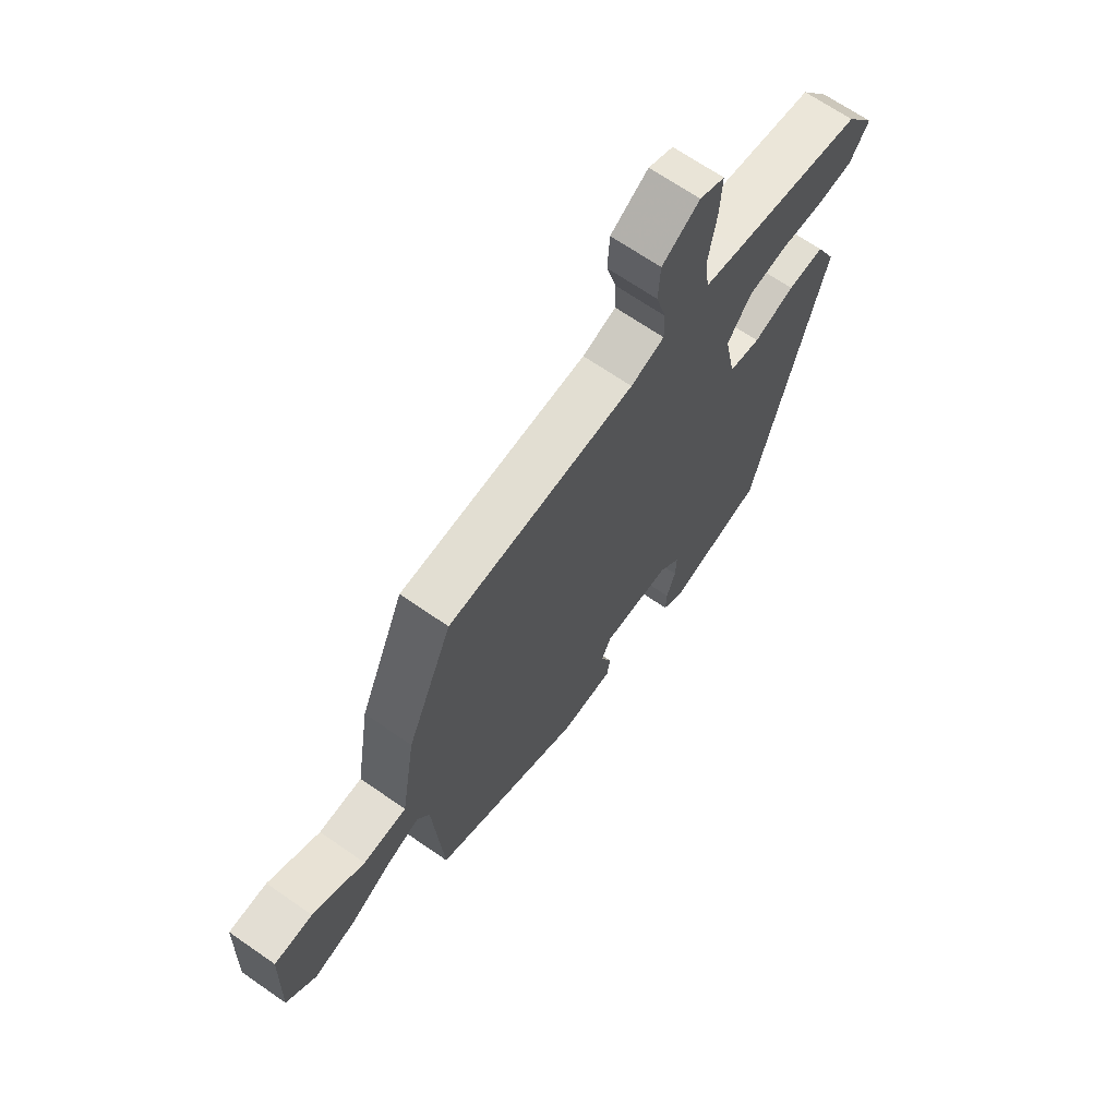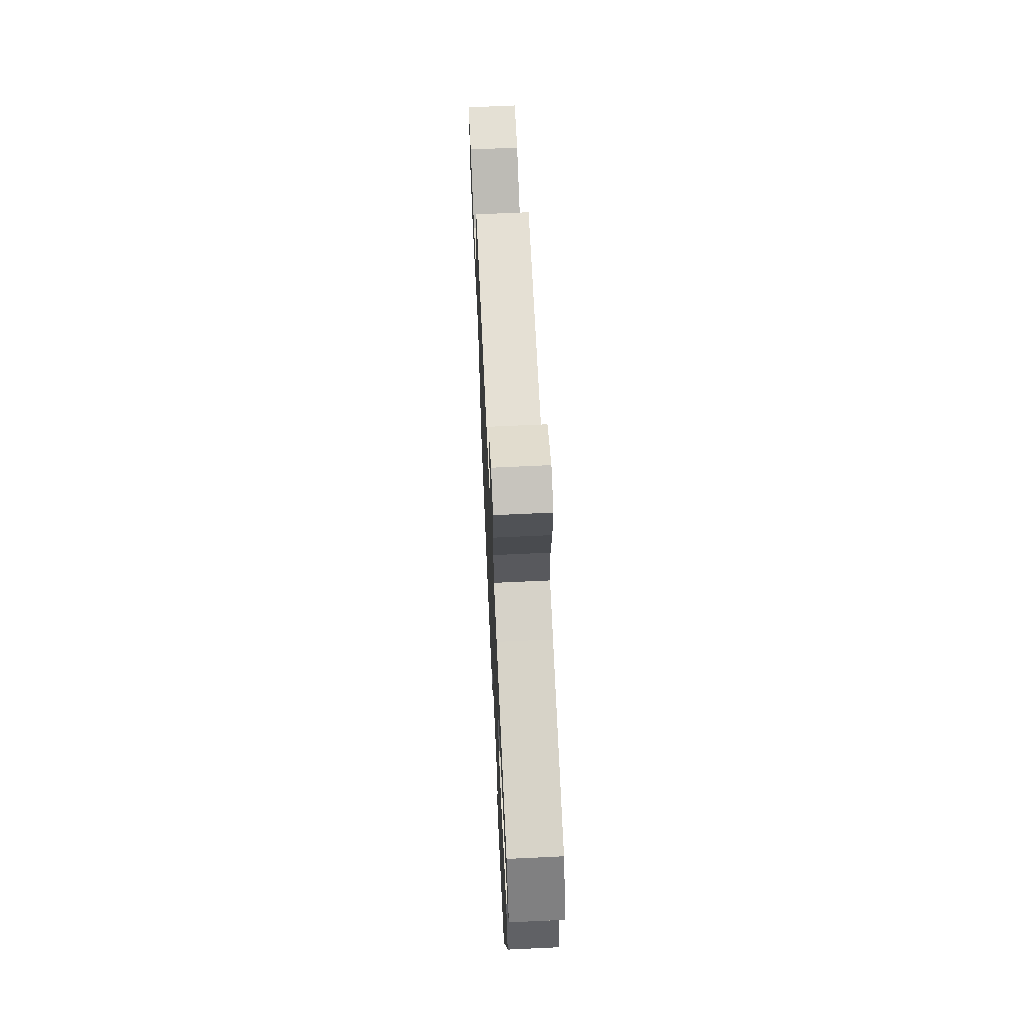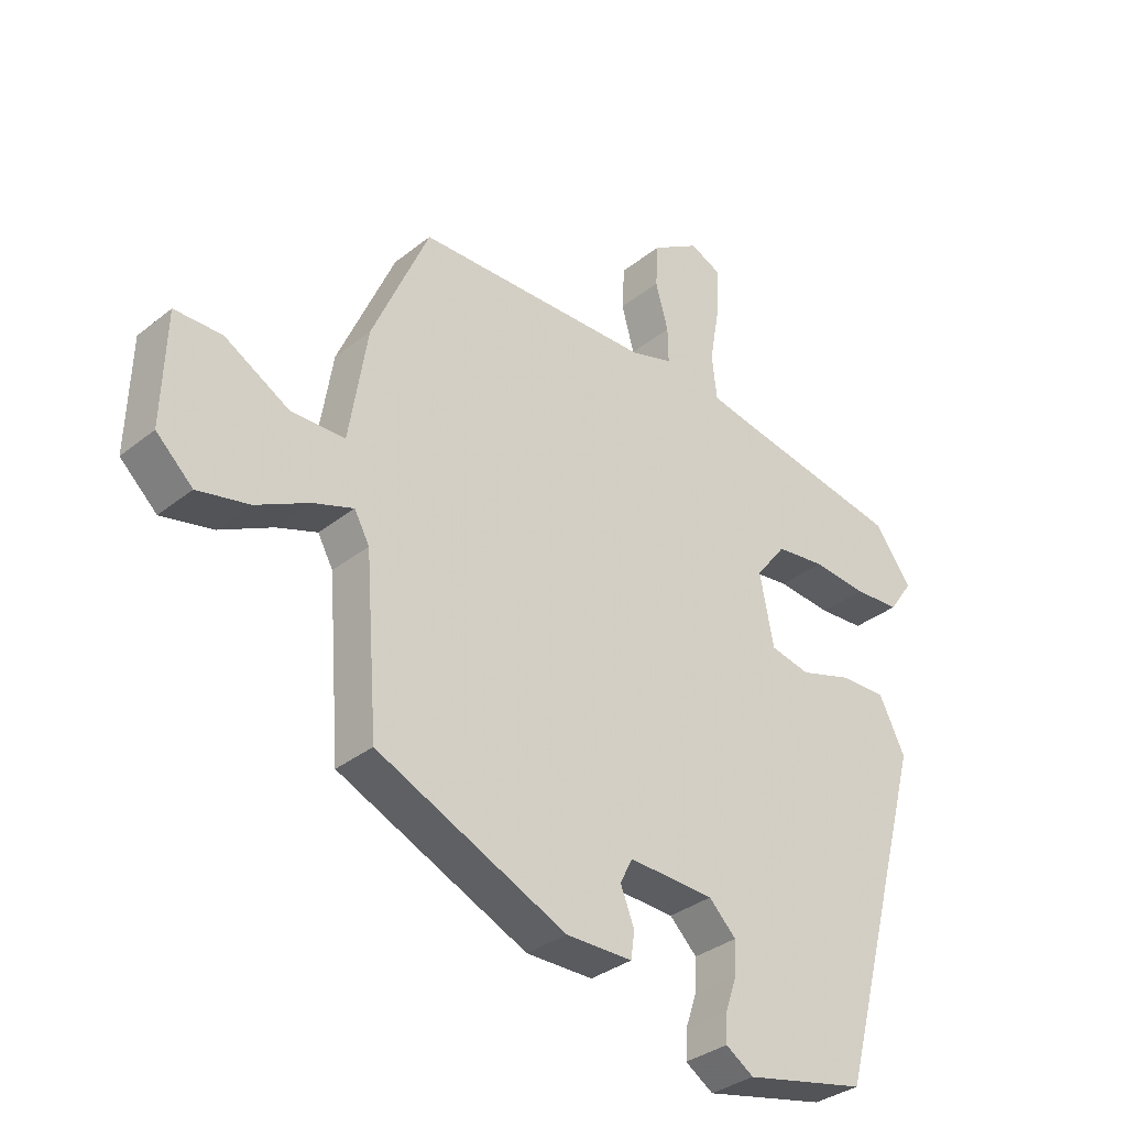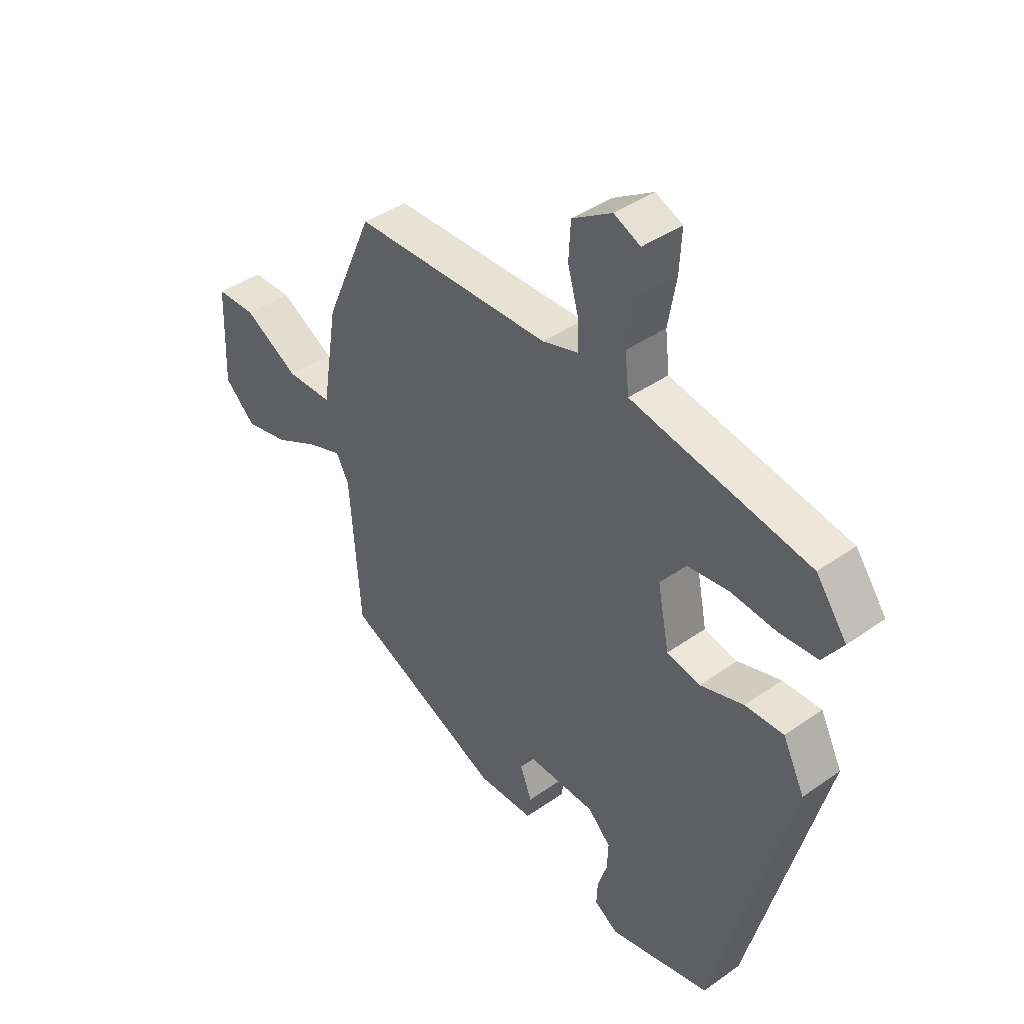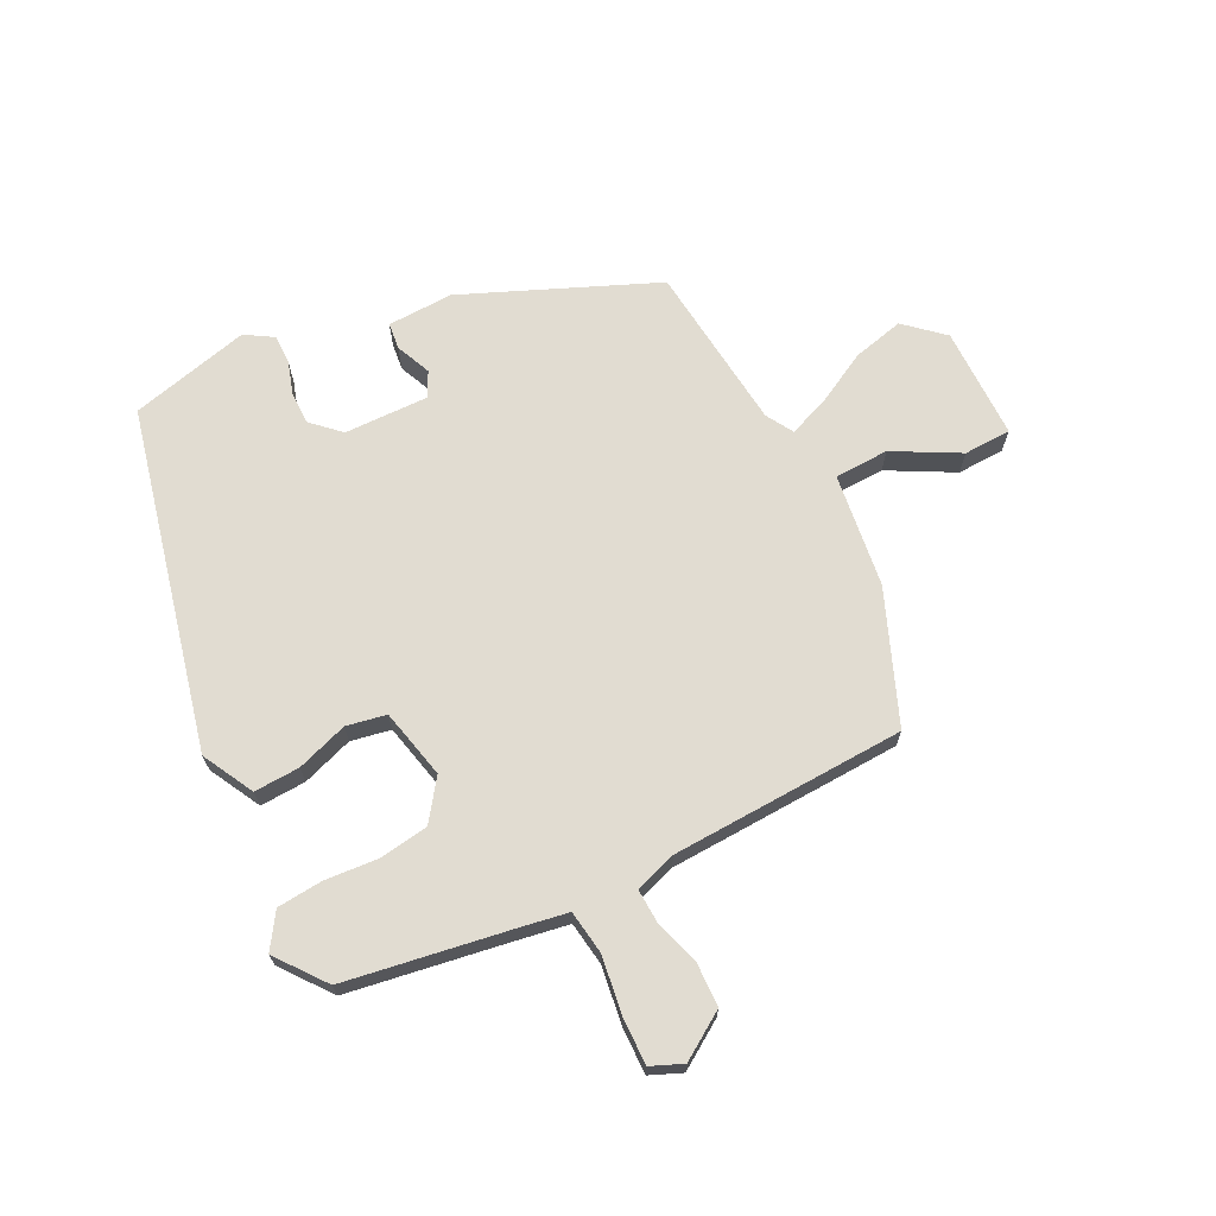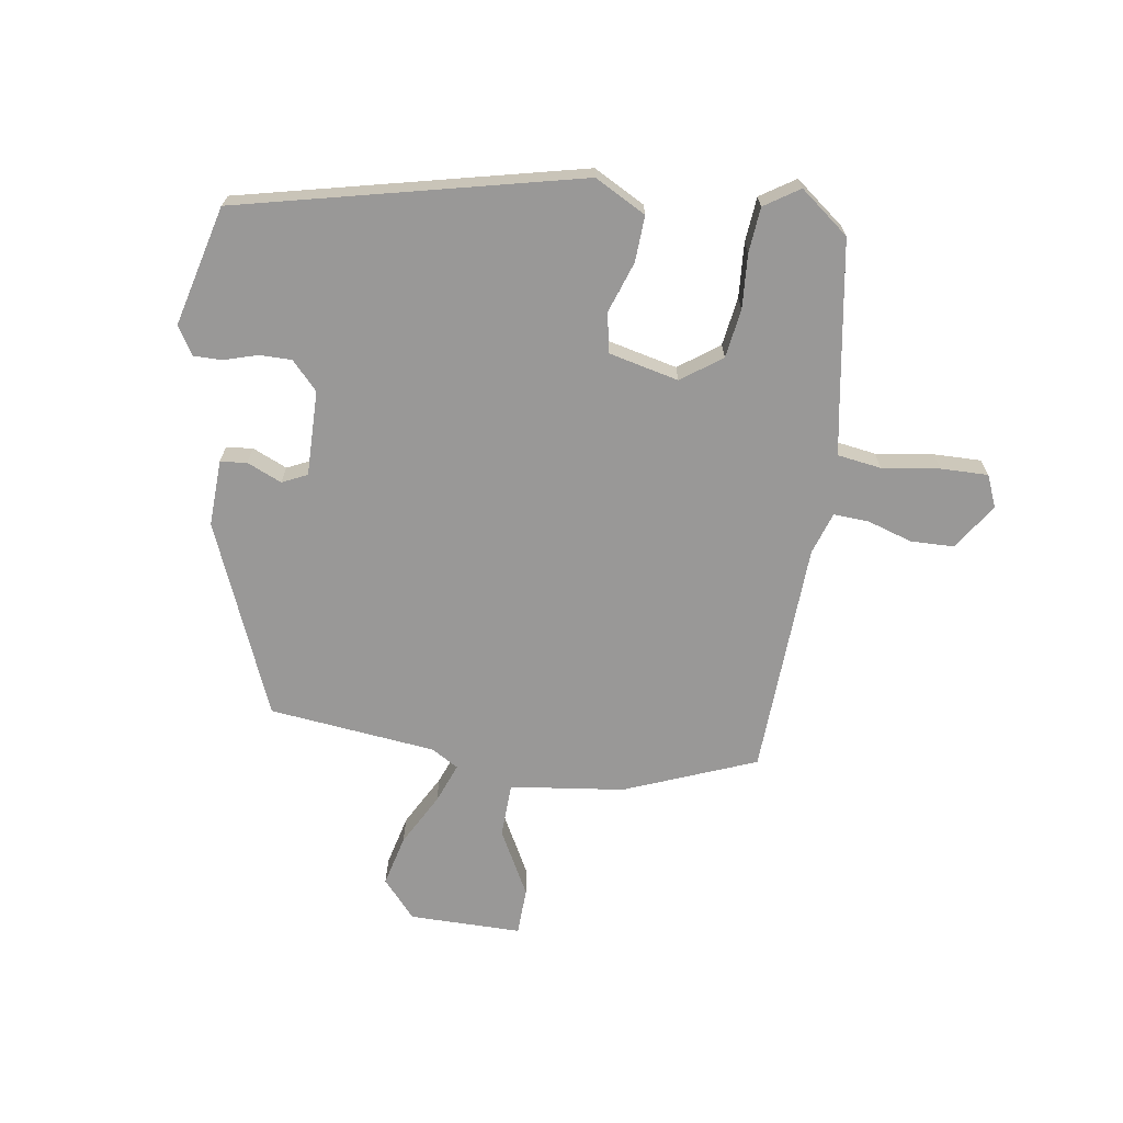
<metadata>
{"format":"obj","ext":"obj","renderer":"f3d","projection":"perspective","resolution":1024,"background":"white","views":[{"elev":67.2,"azim":124.9,"up":"+Z"},{"elev":66.1,"azim":-92.7,"up":"+Z"},{"elev":-33.3,"azim":137.4,"up":"+Z"},{"elev":40.7,"azim":-130.8,"up":"+Z"},{"elev":69.1,"azim":-28.5,"up":"+Y"},{"elev":-68.7,"azim":-100.7,"up":"+Y"}]}
</metadata>
<code>
v 0.437 0.07 -0.32
v 0.137 0.07 -0.458
v 0.032 0.07 -0.458
v 0.026 0.07 -0.416
v 0.048 0.07 -0.36
v 0.028 0.07 -0.321
v -0.107 0.07 -0.328
v -0.15 0.07 -0.371
v -0.148 0.07 -0.422
v -0.13 0.07 -0.475
v -0.128 0.07 -0.52
v -0.172 0.07 -0.549
v -0.364 0.07 -0.508
v -0.508 0.07 0.027
v -0.467 0.07 0.11
v -0.394 0.07 0.109
v -0.312 0.07 0.084
v -0.249 0.07 0.098
v -0.227 0.07 0.21
v -0.275 0.07 0.272
v -0.353 0.07 0.281
v -0.439 0.07 0.272
v -0.511 0.07 0.276
v -0.549 0.07 0.33
v -0.491 0.07 0.41
v -0.228 0.07 0.461
v -0.155 0.07 0.476
v -0.147 0.07 0.546
v -0.163 0.07 0.637
v -0.167 0.07 0.712
v -0.117 0.07 0.735
v -0.042 0.07 0.689
v -0.038 0.07 0.62
v -0.058 0.07 0.548
v -0.059 0.07 0.492
v 0.008 0.07 0.472
v 0.381 0.07 0.468
v 0.471 0.07 0.263
v 0.5 0.07 0.083
v 0.586 0.07 0.083
v 0.688 0.07 0.142
v 0.763 0.07 0.142
v 0.769 0.07 -0.036
v 0.711 0.07 -0.091
v 0.629 0.07 -0.074
v 0.545 0.07 -0.032
v 0.481 0.07 -0.01
v 0.457 0.07 -0.054
v 0.437 0 -0.32
v 0.137 0 -0.458
v 0.032 0 -0.458
v 0.026 0 -0.416
v 0.048 0 -0.36
v 0.028 0 -0.321
v -0.107 0 -0.328
v -0.15 0 -0.371
v -0.148 0 -0.422
v -0.13 0 -0.475
v -0.128 0 -0.52
v -0.172 0 -0.549
v -0.364 0 -0.508
v -0.508 0 0.027
v -0.467 0 0.11
v -0.394 0 0.109
v -0.312 0 0.084
v -0.249 0 0.098
v -0.227 0 0.21
v -0.275 0 0.272
v -0.353 0 0.281
v -0.439 0 0.272
v -0.511 0 0.276
v -0.549 0 0.33
v -0.491 0 0.41
v -0.228 0 0.461
v -0.155 0 0.476
v -0.147 0 0.546
v -0.163 0 0.637
v -0.167 0 0.712
v -0.117 0 0.735
v -0.042 0 0.689
v -0.038 0 0.62
v -0.058 0 0.548
v -0.059 0 0.492
v 0.008 0 0.472
v 0.381 0 0.468
v 0.471 0 0.263
v 0.5 0 0.083
v 0.586 0 0.083
v 0.688 0 0.142
v 0.763 0 0.142
v 0.769 0 -0.036
v 0.711 0 -0.091
v 0.629 0 -0.074
v 0.545 0 -0.032
v 0.481 0 -0.01
v 0.457 0 -0.054
f 44 45 46
f 43 44 46
f 42 43 46
f 41 42 46
f 40 41 46
f 39 40 46 47
f 39 47 48
f 38 39 48
f 37 38 48
f 36 37 48
f 32 33 34
f 31 32 34
f 30 31 34
f 29 30 34
f 28 29 34
f 27 28 34 35
f 48 1 2
f 36 48 2
f 35 36 2
f 27 35 2
f 26 27 2
f 24 25 26
f 23 24 26
f 22 23 26
f 21 22 26
f 15 16 17
f 14 15 17
f 13 14 17
f 12 13 17
f 11 12 17
f 9 10 11
f 9 11 17
f 8 9 17 18
f 2 3 4 5
f 2 5 6
f 26 2 6
f 20 21 26
f 19 20 26
f 19 26 6 7
f 7 8 18 19
f 94 93 92
f 94 92 91
f 94 91 90
f 94 90 89
f 94 89 88
f 95 94 88 87
f 96 95 87
f 96 87 86
f 96 86 85
f 96 85 84
f 82 81 80
f 82 80 79
f 82 79 78
f 82 78 77
f 82 77 76
f 83 82 76 75
f 50 49 96
f 50 96 84
f 50 84 83
f 50 83 75
f 50 75 74
f 74 73 72
f 74 72 71
f 74 71 70
f 74 70 69
f 65 64 63
f 65 63 62
f 65 62 61
f 65 61 60
f 65 60 59
f 59 58 57
f 65 59 57
f 66 65 57 56
f 53 52 51 50
f 54 53 50
f 54 50 74
f 74 69 68
f 74 68 67
f 55 54 74 67
f 67 66 56 55
f 1 49 50 2
f 2 50 51 3
f 3 51 52 4
f 4 52 53 5
f 5 53 54 6
f 6 54 55 7
f 7 55 56 8
f 8 56 57 9
f 9 57 58 10
f 10 58 59 11
f 11 59 60 12
f 12 60 61 13
f 13 61 62 14
f 14 62 63 15
f 15 63 64 16
f 16 64 65 17
f 17 65 66 18
f 18 66 67 19
f 19 67 68 20
f 20 68 69 21
f 21 69 70 22
f 22 70 71 23
f 23 71 72 24
f 24 72 73 25
f 25 73 74 26
f 26 74 75 27
f 27 75 76 28
f 28 76 77 29
f 29 77 78 30
f 30 78 79 31
f 31 79 80 32
f 32 80 81 33
f 33 81 82 34
f 34 82 83 35
f 35 83 84 36
f 36 84 85 37
f 37 85 86 38
f 38 86 87 39
f 39 87 88 40
f 40 88 89 41
f 41 89 90 42
f 42 90 91 43
f 43 91 92 44
f 44 92 93 45
f 45 93 94 46
f 46 94 95 47
f 47 95 96 48
f 48 96 49 1

</code>
